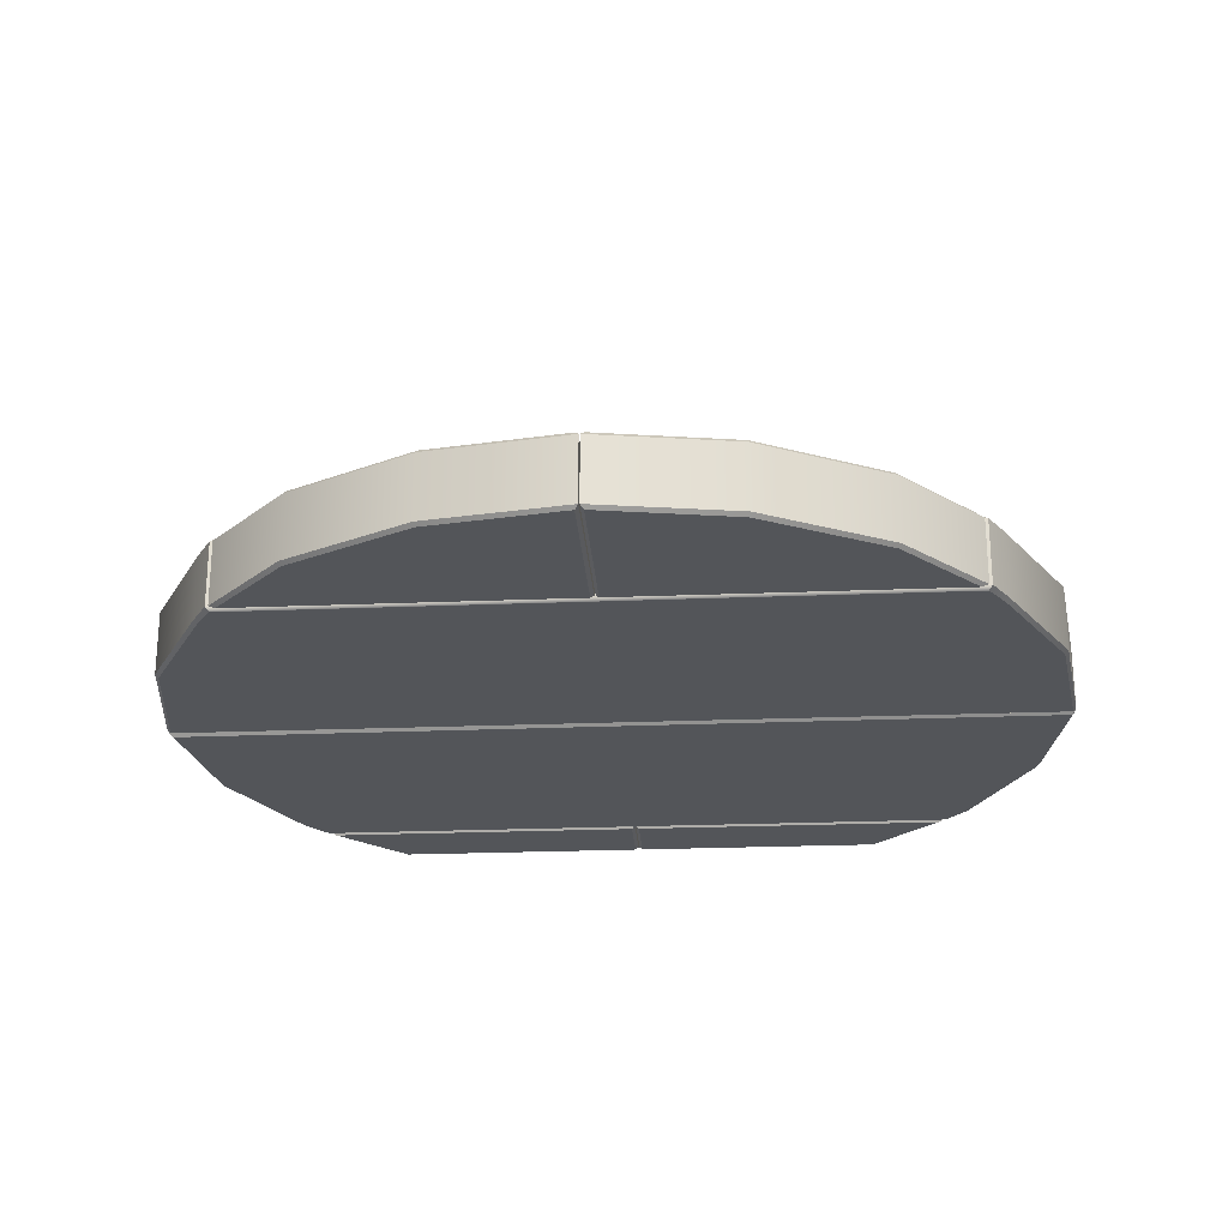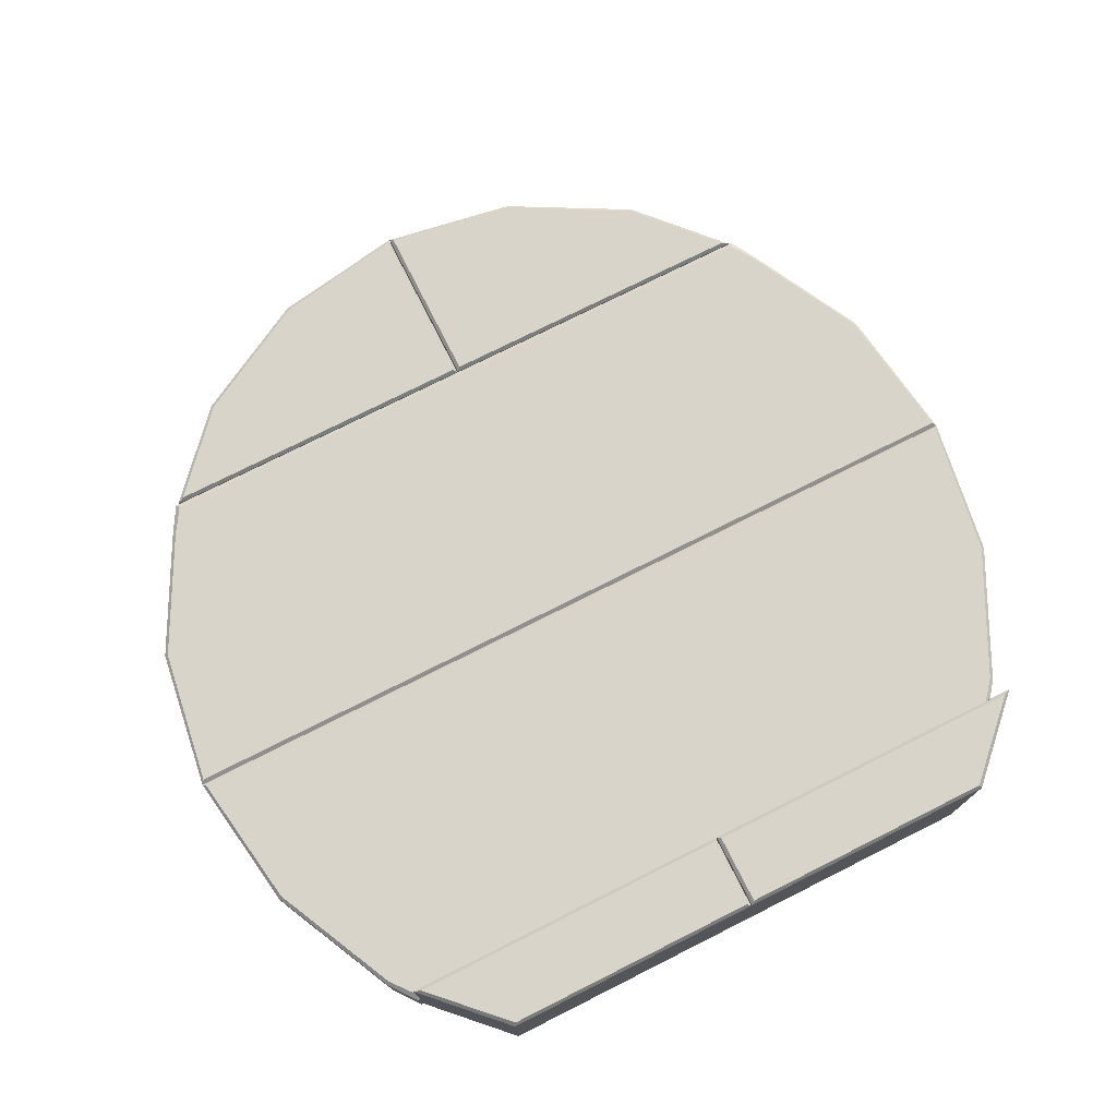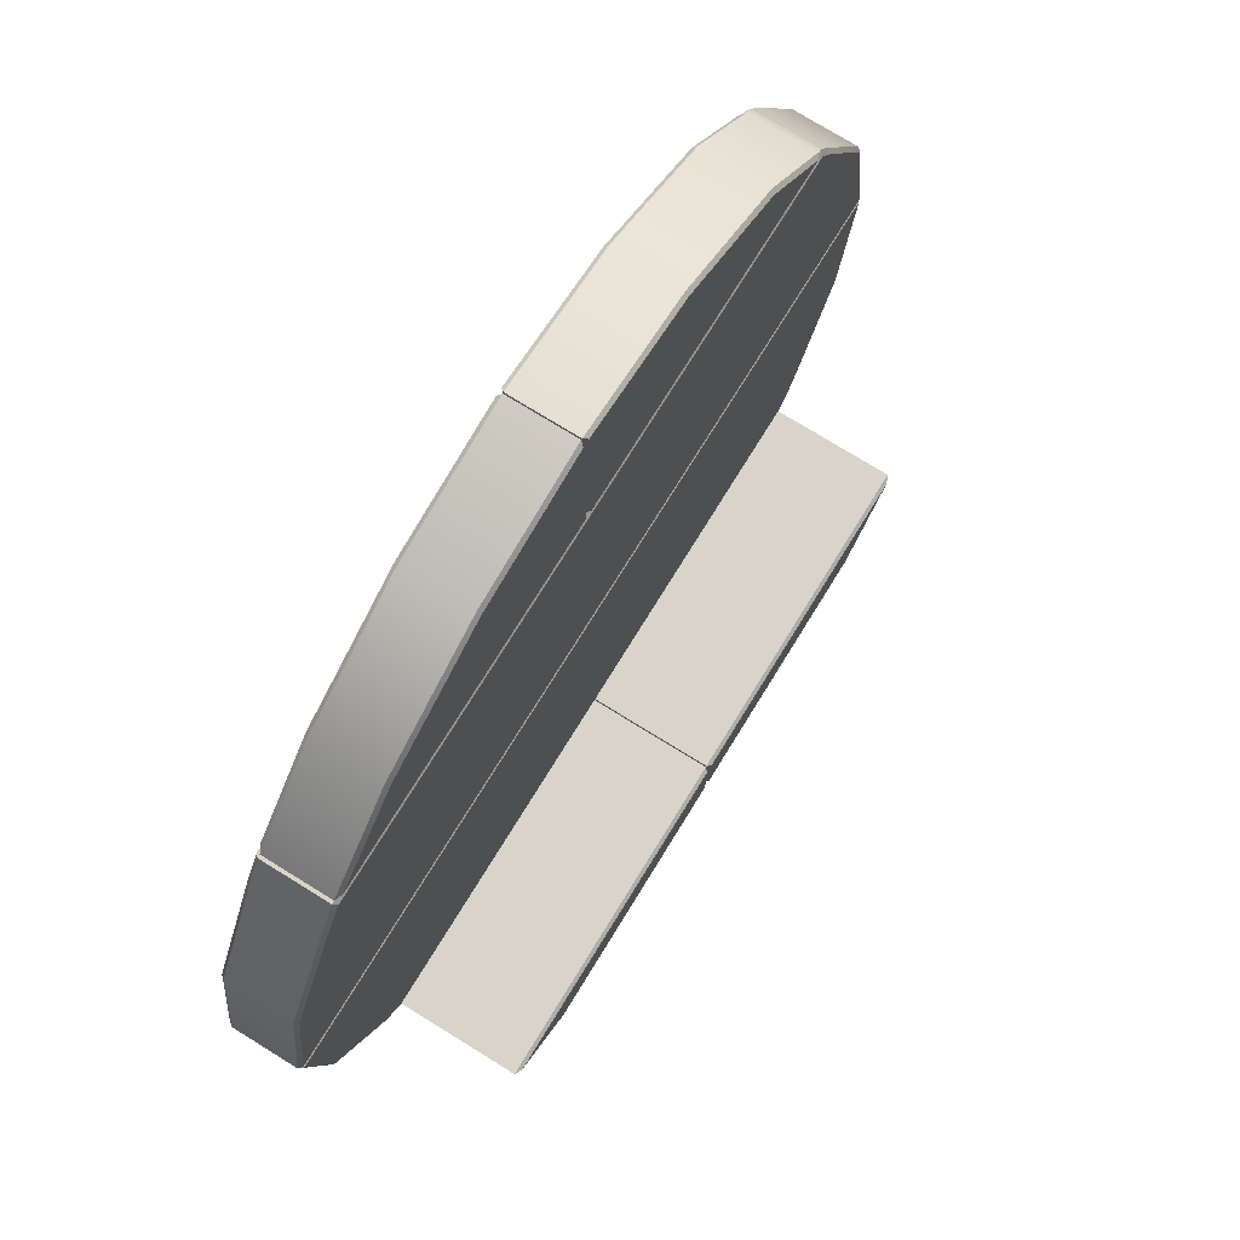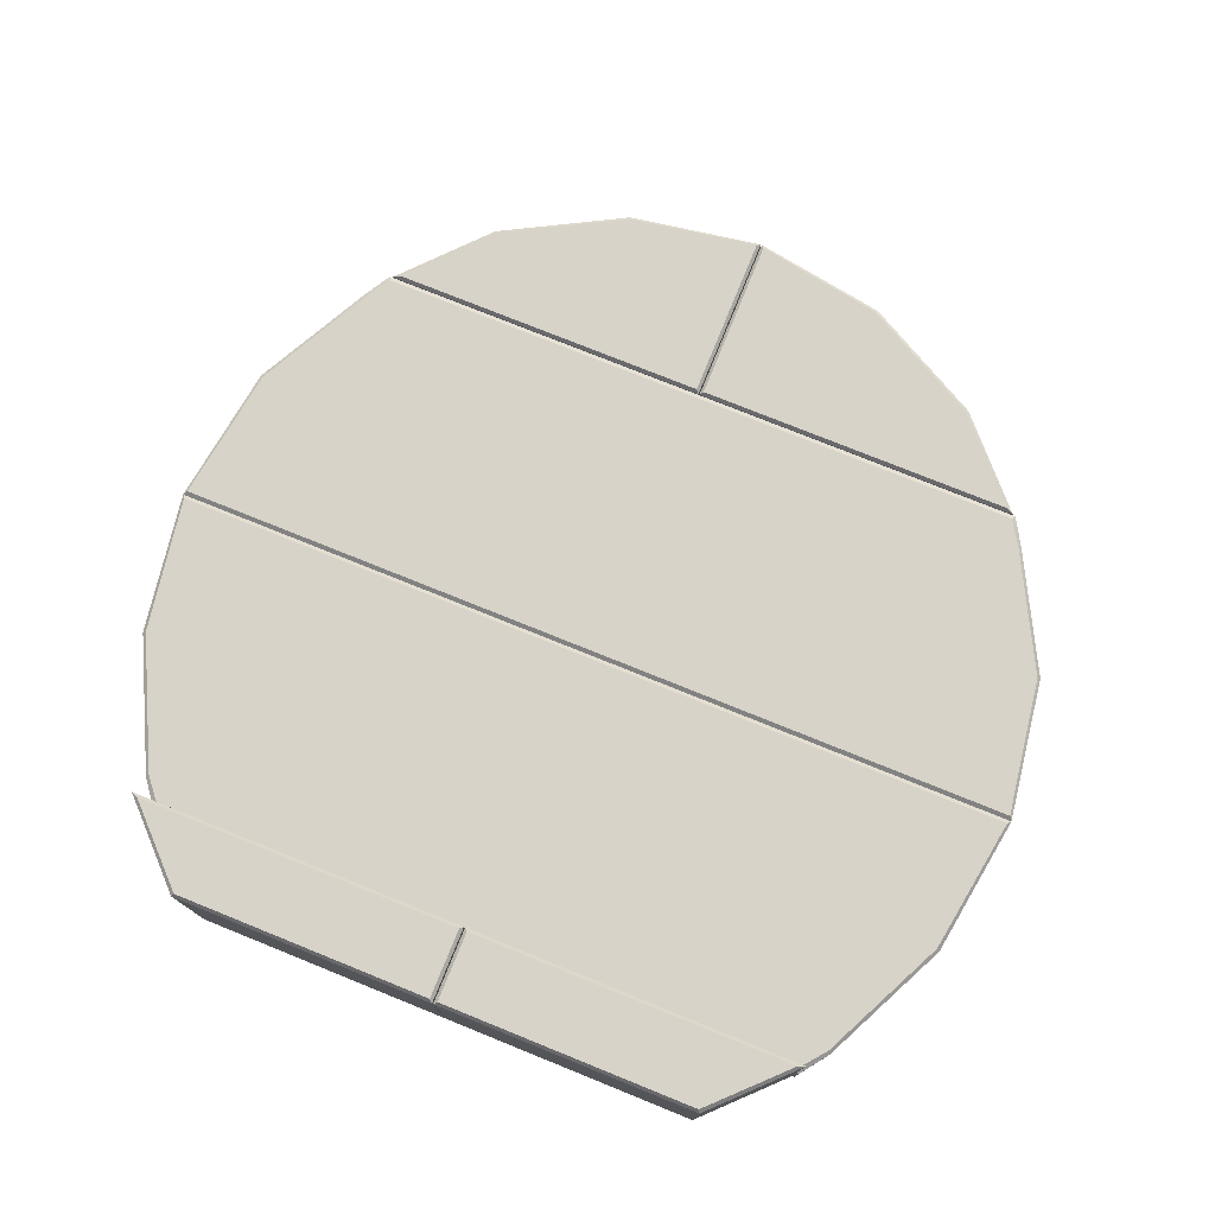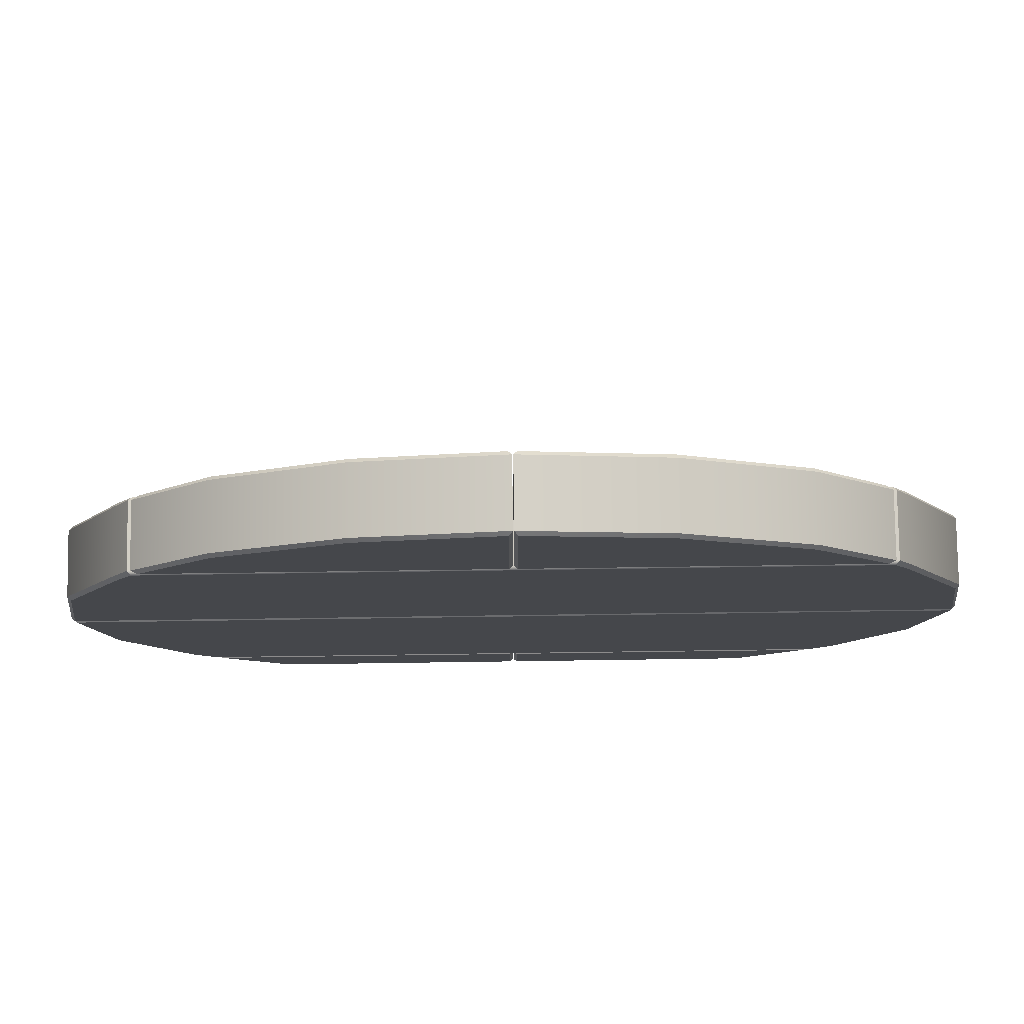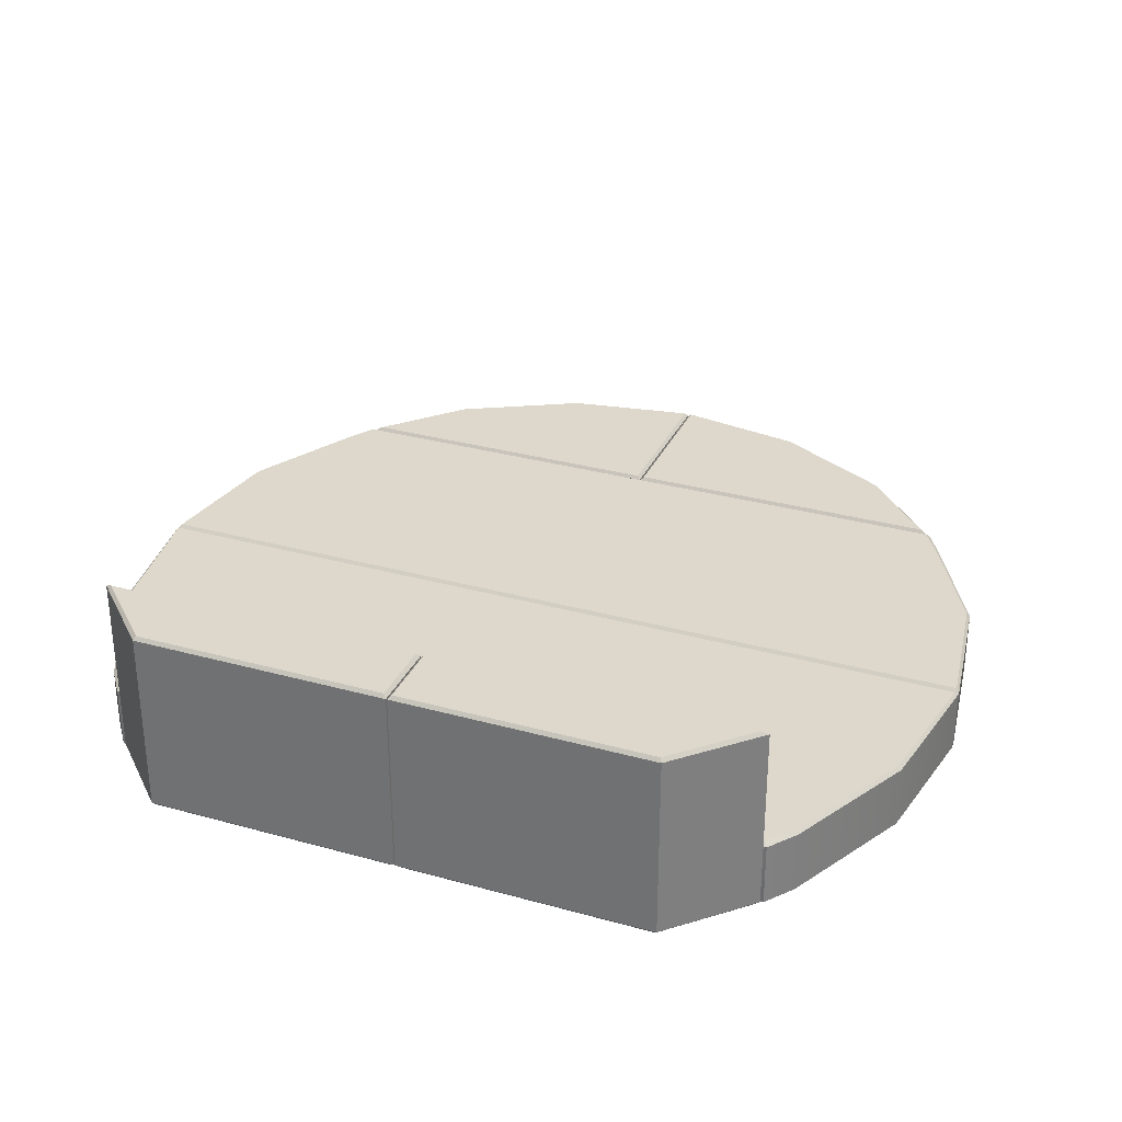
<metadata>
{"format":"obj","ext":"obj","renderer":"f3d","projection":"perspective","resolution":1024,"background":"white","views":[{"elev":-24.3,"azim":3.8,"up":"+Y"},{"elev":75.2,"azim":153.3,"up":"+Y"},{"elev":75.3,"azim":121.7,"up":"+Z"},{"elev":76.4,"azim":-158.0,"up":"+Y"},{"elev":79.5,"azim":-0.8,"up":"+Z"},{"elev":31.2,"azim":-158.4,"up":"+Y"}]}
</metadata>
<code>
v 137 1.857 199.9
v 135.9 0 198.4
v 72.02 1.857 235
v 71.45 0 233.1
v 137 35.28 199.9
v 135.9 37.14 198.4
v 72.02 35.28 235
v 71.45 37.14 233.1
v 174.4 37.14 156.3
v 178.3 35.28 154.7
v 178.3 1.857 154.7
v 174.7 0 156
v 0.2963 1.857 246.9
v 2.014 0 244.9
v 0.2963 35.28 246.9
v 2.009 37.14 244.9
v 2.015 37.14 198.4
v 2.02 0 198.4
v 2.015 37.14 156.3
v 2.02 0 156
v 0.3098 35.29 154.7
v 0.3098 1.737 154.7
v 0.3098 35.28 198.4
v 0.3098 1.786 198.4
v -232.9 1.857 1.694
v -230.8 0 3.381
v -221.6 1.857 76.65
v -219.9 0 76.05
v -188.5 1.857 139.5
v -187.1 0 138.4
v 188.5 1.857 139.5
v 187.1 0 138.4
v 221.6 1.857 76.65
v 219.9 0 76.05
v 233 1.857 0.4494
v 231.2 0 2.756
v -233 35.28 0.4494
v -231.2 37.14 2.516
v -221.6 35.28 76.65
v -219.9 37.14 76.05
v -188.5 35.28 139.5
v -187.1 37.14 138.4
v 188.5 35.28 139.5
v 187.1 37.14 138.4
v 221.6 35.28 76.65
v 219.9 37.14 76.05
v 233 35.28 0.4494
v 231.2 37.14 2.516
v -178.5 37.14 151.8
v -179.9 35.28 154.3
v -179.9 1.857 154.3
v -178.3 0 151.8
v 178.3 0 151.8
v 179.9 1.857 154.3
v 179.9 35.28 154.3
v 178.5 37.14 151.8
v -3.7e-05 37.14 76.05
v -3e-05 37.14 2.516
v -3e-05 35.28 0.4494
v 0.0931 1.857 1.072
v 0.2194 0 3.069
v -3.7e-05 0 76.05
v -1.5e-05 0 138.4
v -1.5e-05 0 151.8
v -1.5e-05 1.857 154.3
v -1.5e-05 35.28 154.3
v -1.5e-05 37.14 151.8
v -1.5e-05 37.14 138.4
v -137 1.857 199.9
v -135.9 0 198.4
v -72.02 1.857 235
v -71.45 0 233.1
v -137 35.28 199.9
v -135.9 37.14 198.4
v -72.02 35.28 235
v -71.45 37.14 233.1
v -174.4 37.14 156.3
v -178.3 35.28 154.7
v -178.3 1.857 154.7
v -174.7 0 156
v -0.2963 1.857 246.9
v -2.014 0 244.9
v -0.2963 35.28 246.9
v -2.009 37.14 244.9
v -2.015 37.14 198.4
v -2.02 0 198.4
v -2.015 37.14 156.3
v -2.02 0 156
v -0.3098 35.29 154.7
v -0.3098 1.737 154.7
v -0.3098 35.28 198.4
v -0.3098 1.786 198.4
v -232.9 1.857 -0.795
v -230.8 0 -2.483
v -221.6 1.857 -75.75
v -219.9 0 -75.15
v -188.5 1.857 -144.5
v -187.1 0 -143.3
v 188.5 1.857 -144.5
v 187.1 0 -143.3
v 221.6 1.857 -75.75
v 219.9 0 -75.15
v 233 1.857 0.4494
v 231.2 0 -1.857
v -233 35.28 0.4494
v -231.2 37.14 -1.618
v -221.6 35.28 -75.75
v -219.9 37.14 -75.15
v -188.5 35.28 -144.5
v -187.1 37.14 -143.3
v 188.5 35.28 -144.5
v 187.1 37.14 -143.3
v 221.6 35.28 -75.75
v 219.9 37.14 -75.15
v 233 35.28 0.4494
v 231.2 37.14 -1.618
v -176 37.14 -156.8
v -177.5 35.28 -159.3
v -177.5 1.857 -159.3
v -175.8 0 -156.8
v 175.8 0 -156.8
v 177.5 1.857 -159.3
v 177.5 35.28 -159.3
v 176 37.14 -156.8
v -3e-05 37.14 -75.15
v -1.5e-05 37.14 -143.3
v -1.5e-05 37.14 -156.8
v -1.5e-05 35.28 -159.3
v -1.5e-05 1.857 -159.3
v -1.5e-05 0 -156.8
v -1.5e-05 0 -143.3
v -3e-05 0 -75.15
v 0.2194 0 -2.17
v 0.09309 1.857 -0.1728
v -3.7e-05 35.28 0.4494
v -3.7e-05 37.14 -1.618
v 137 1.857 -199
v 135.9 0 -197.5
v 137 100.9 -199
v 135.9 102.8 -197.5
v 172 102.8 -161.2
v 175.9 100.9 -159.7
v 175.9 1.857 -159.7
v 172.3 0 -161
v 2.015 102.8 -197.5
v 2.02 0 -197.5
v 2.015 102.8 -161.3
v 2.02 0 -161
v 0.3098 100.9 -159.6
v 0.3098 1.737 -159.6
v 0.3098 100.9 -199
v 0.3098 1.786 -199
v -137 1.857 -199
v -135.9 0 -197.5
v -137 100.9 -199
v -135.9 102.8 -197.5
v -172 102.8 -161.2
v -175.9 100.9 -159.7
v -175.9 1.857 -159.7
v -172.3 0 -161
v -2.015 102.8 -197.5
v -2.02 0 -197.5
v -2.015 102.8 -161.3
v -2.02 0 -161
v -0.3098 100.9 -159.6
v -0.3098 1.737 -159.6
v -0.3098 100.9 -199
v -0.3098 1.786 -199
f 1 3 4 2
f 6 8 7 5
f 1 5 7 3
f 11 1 2 12
f 9 6 5 10
f 10 5 1 11
f 3 13 14 4
f 8 16 15 7
f 3 7 15 13
f 16 8 6 17
f 18 2 4 14
f 19 17 6 9
f 2 18 20 12
f 9 10 21 19
f 10 11 22 21
f 11 12 20 22
f 15 16 17 23
f 23 17 19 21
f 13 15 23 24
f 24 23 21 22
f 14 13 24 18
f 18 24 22 20
f 25 26 28 27
f 27 28 30 29
f 31 32 34 33
f 33 34 36 35
f 38 37 39 40
f 40 39 41 42
f 44 43 45 46
f 46 45 47 48
f 25 27 39 37
f 27 29 41 39
f 31 33 45 43
f 33 35 47 45
f 42 41 50 49
f 29 51 50 41
f 29 30 52 51
f 54 53 32 31
f 55 54 31 43
f 56 55 43 44
f 38 40 57 58
f 40 42 68 57
f 42 49 67 68
f 52 30 63 64
f 30 28 62 63
f 28 26 61 62
f 50 66 67 49
f 51 65 66 50
f 64 65 51 52
f 37 59 60 25
f 58 59 37 38
f 25 60 61 26
f 58 57 46 48
f 48 47 59 58
f 60 59 47 35
f 61 60 35 36
f 62 61 36 34
f 63 62 34 32
f 64 63 32 53
f 53 54 65 64
f 66 65 54 55
f 67 66 55 56
f 68 67 56 44
f 57 68 44 46
f 69 70 72 71
f 74 73 75 76
f 69 71 75 73
f 79 80 70 69
f 77 78 73 74
f 78 79 69 73
f 71 72 82 81
f 76 75 83 84
f 71 81 83 75
f 84 85 74 76
f 86 82 72 70
f 87 77 74 85
f 70 80 88 86
f 77 87 89 78
f 78 89 90 79
f 79 90 88 80
f 83 91 85 84
f 91 89 87 85
f 81 92 91 83
f 92 90 89 91
f 82 86 92 81
f 86 88 90 92
f 93 95 96 94
f 95 97 98 96
f 99 101 102 100
f 101 103 104 102
f 106 108 107 105
f 108 110 109 107
f 112 114 113 111
f 114 116 115 113
f 93 105 107 95
f 95 107 109 97
f 99 111 113 101
f 101 113 115 103
f 110 117 118 109
f 97 109 118 119
f 97 119 120 98
f 122 99 100 121
f 123 111 99 122
f 124 112 111 123
f 106 136 125 108
f 108 125 126 110
f 110 126 127 117
f 120 130 131 98
f 98 131 132 96
f 96 132 133 94
f 118 117 127 128
f 119 118 128 129
f 130 120 119 129
f 105 93 134 135
f 136 106 105 135
f 93 94 133 134
f 125 114 112 126
f 127 126 112 124
f 128 127 124 123
f 129 128 123 122
f 121 130 129 122
f 131 130 121 100
f 132 131 100 102
f 133 132 102 104
f 134 133 104 103
f 135 134 103 115
f 116 136 135 115
f 125 136 116 114
f 143 144 138 137
f 141 142 139 140
f 142 143 137 139
f 147 141 140 145
f 138 144 148 146
f 141 147 149 142
f 142 149 150 143
f 143 150 148 144
f 151 149 147 145
f 152 150 149 151
f 146 148 150 152
f 139 151 145 140
f 137 152 151 139
f 146 152 137 138
f 159 153 154 160
f 157 156 155 158
f 158 155 153 159
f 163 161 156 157
f 154 162 164 160
f 157 158 165 163
f 158 159 166 165
f 159 160 164 166
f 167 161 163 165
f 168 167 165 166
f 162 168 166 164
f 155 156 161 167
f 153 155 167 168
f 162 154 153 168

</code>
